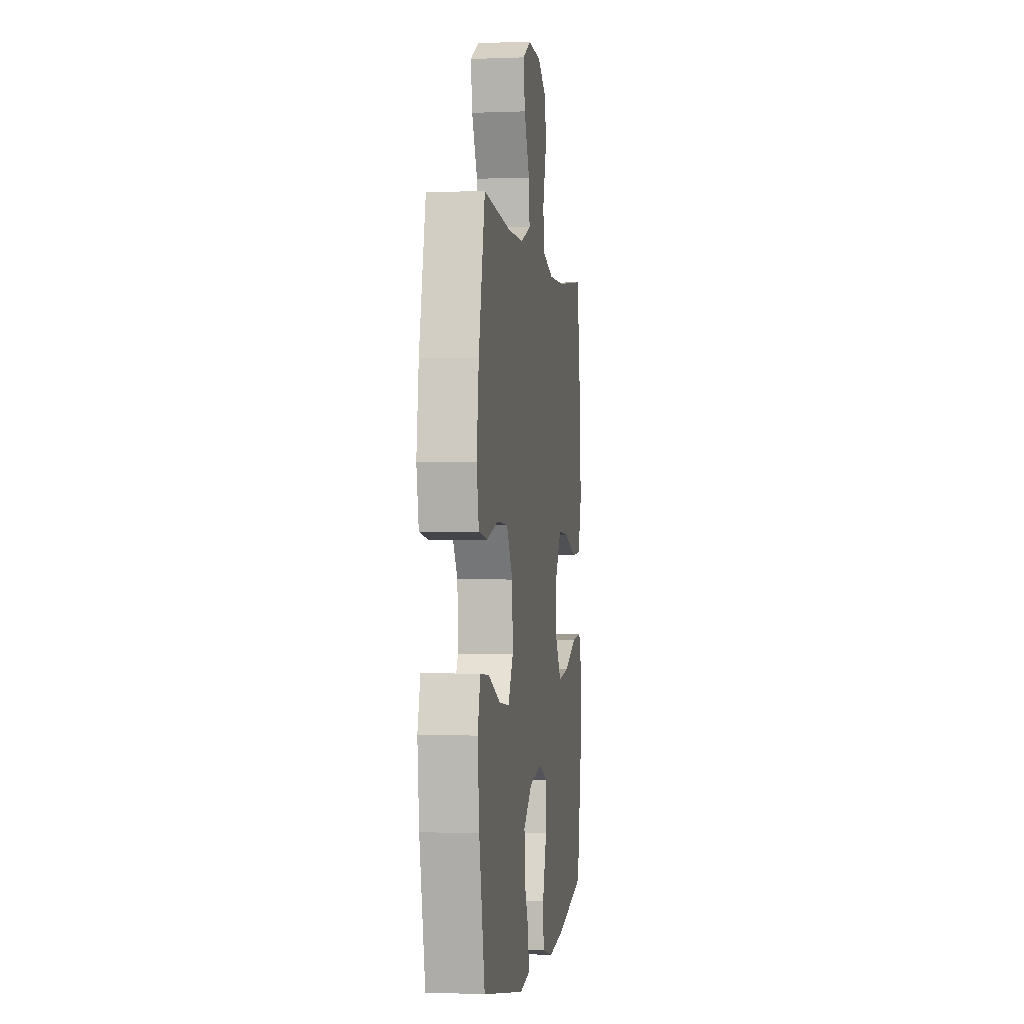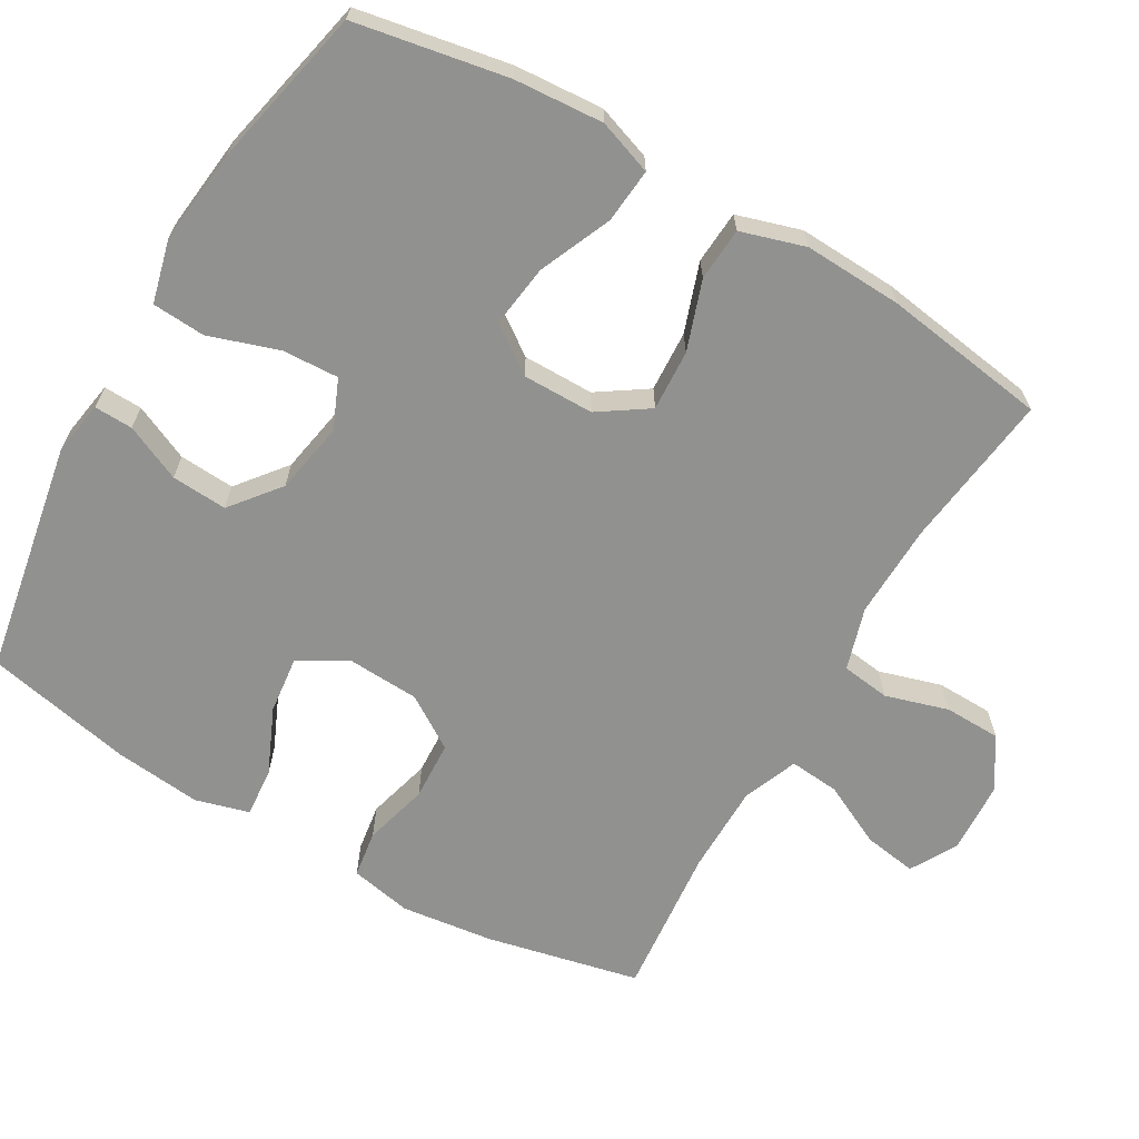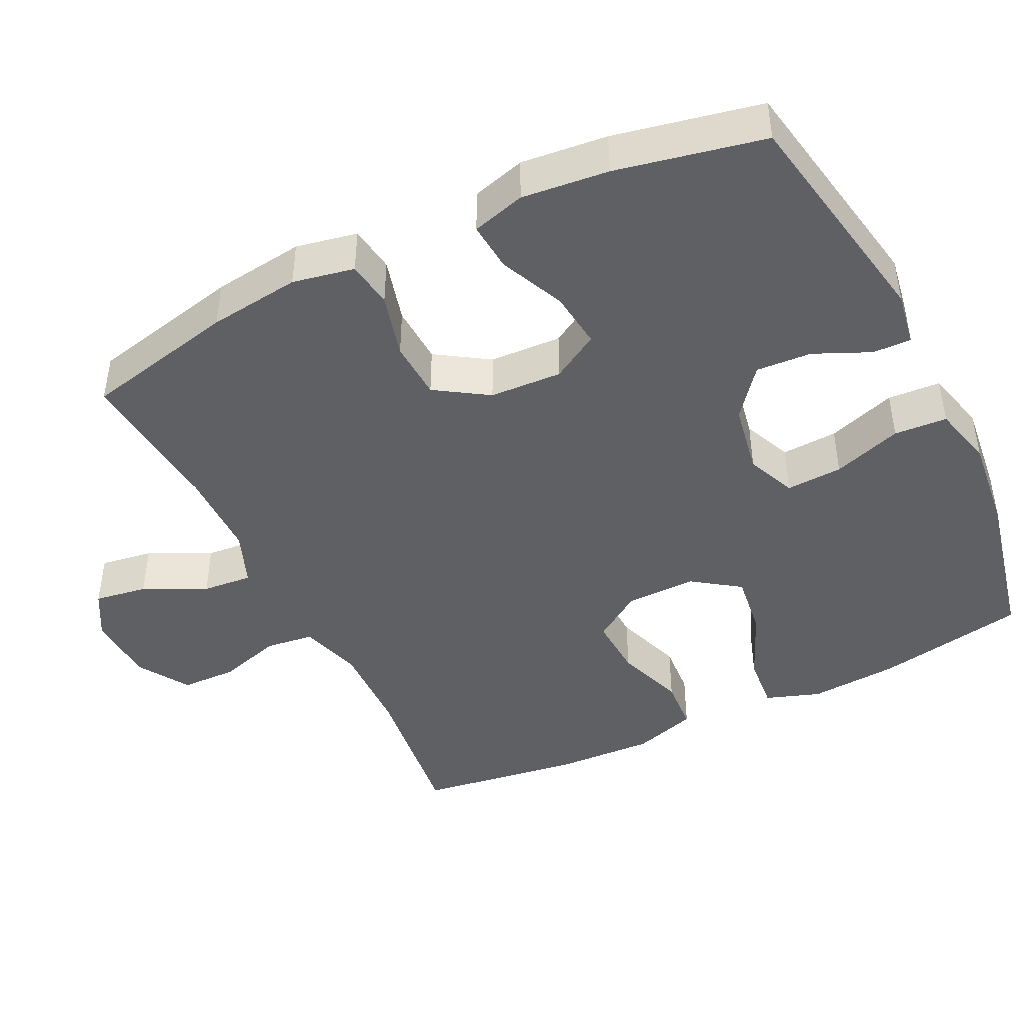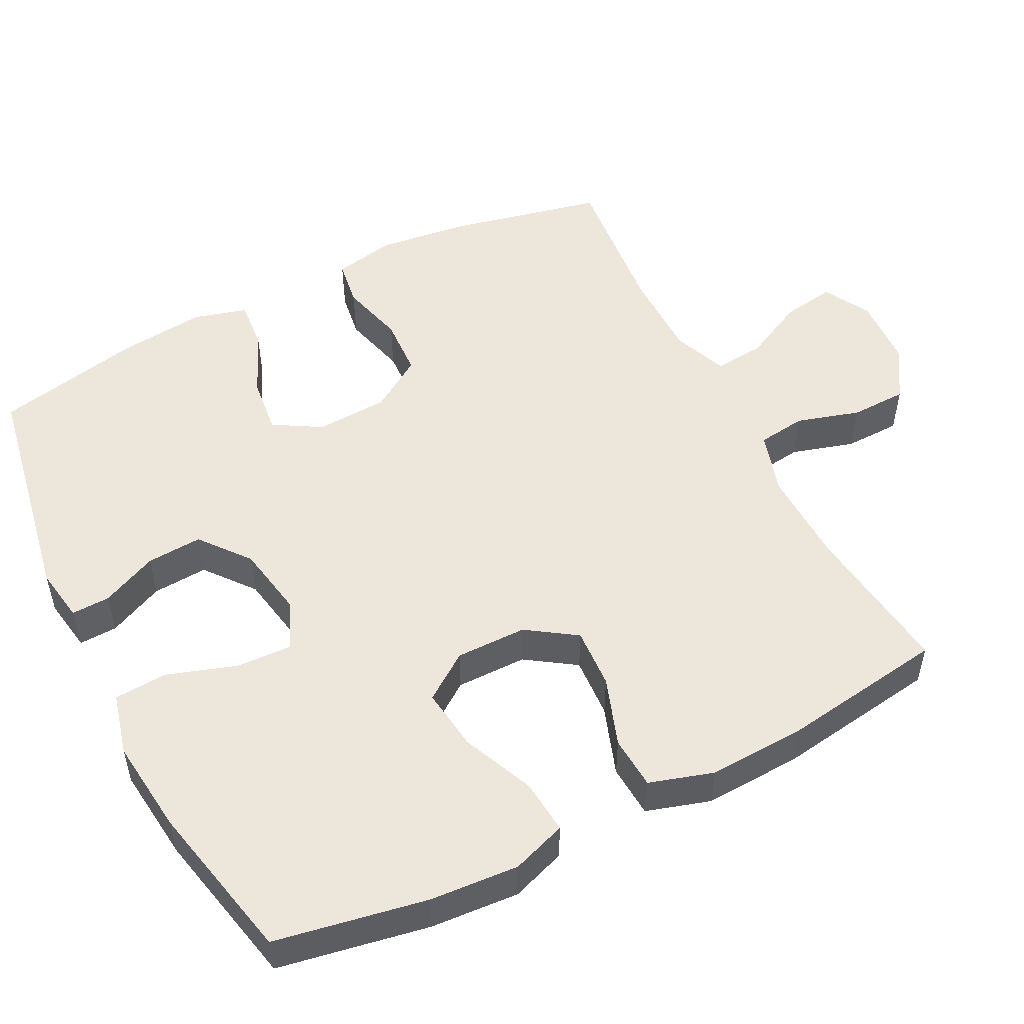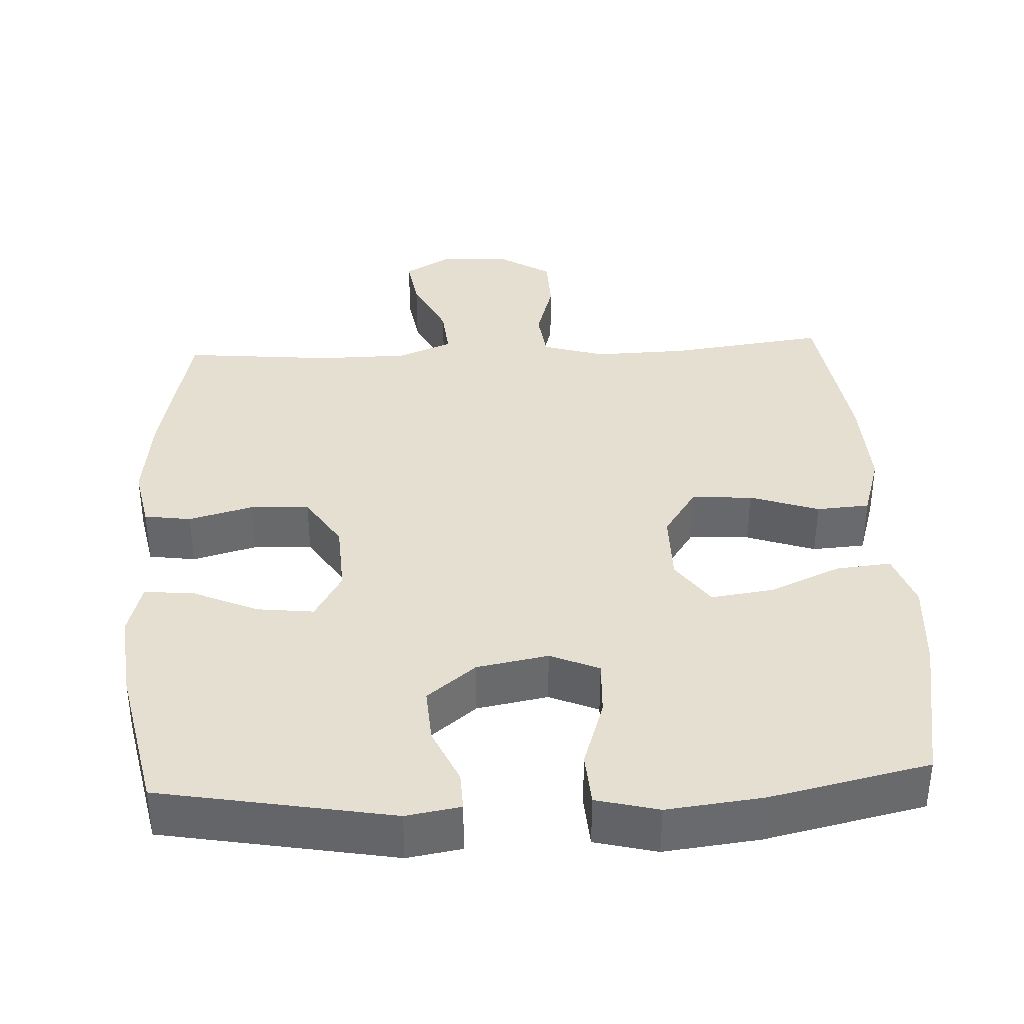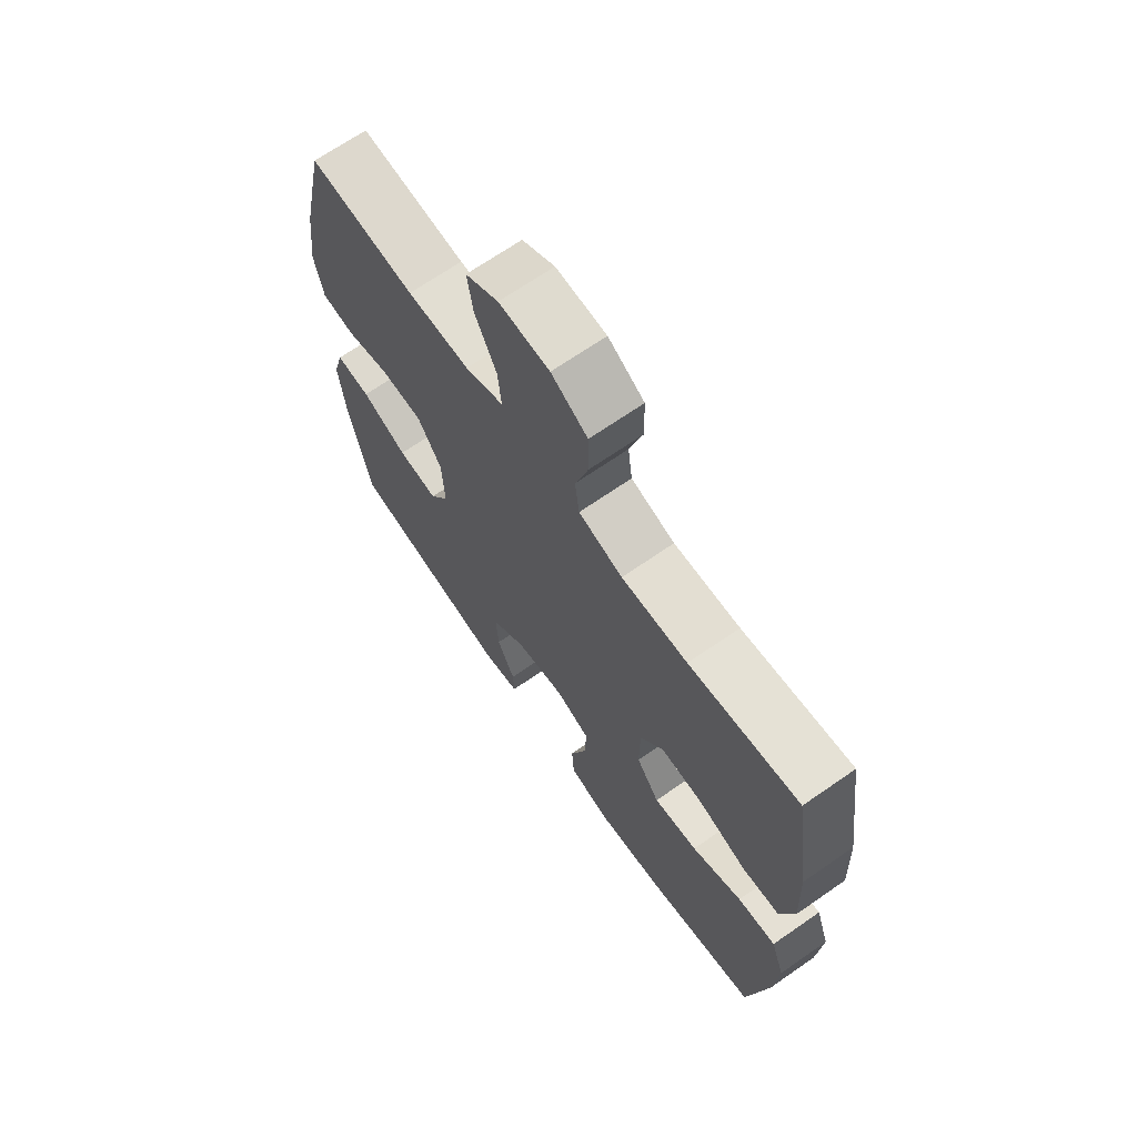
<metadata>
{"format":"obj","ext":"obj","renderer":"f3d","projection":"perspective","resolution":1024,"background":"white","views":[{"elev":-0.9,"azim":98.3,"up":"+Z"},{"elev":-66.0,"azim":-120.1,"up":"+Y"},{"elev":-44.5,"azim":116.2,"up":"+Y"},{"elev":52.1,"azim":-116.9,"up":"+Y"},{"elev":37.4,"azim":177.1,"up":"+Y"},{"elev":68.4,"azim":-124.8,"up":"+Z"}]}
</metadata>
<code>
o path1068
v -0.2836 0.0375 -0.5793
v -0.151 0.0375 -0.5944
v -0.06441 0.0375 -0.5725
v -0.05959 0.0375 -0.4987
v -0.09162 0.0375 -0.4023
v -0.09542 0.0375 -0.3237
v -0.02712 0.0375 -0.2947
v 0.07217 0.0375 -0.3129
v 0.1401 0.0375 -0.3673
v 0.1352 0.0375 -0.4446
v 0.1001 0.0375 -0.5225
v 0.09826 0.0375 -0.5763
v 0.1739 0.0375 -0.5888
v 0.4966 0.0375 -0.5306
v 0.5394 0.0375 -0.3255
v 0.5521 0.0375 -0.2047
v 0.5311 0.0375 -0.1303
v 0.4628 0.0375 -0.1359
v 0.3719 0.0375 -0.176
v 0.2928 0.0375 -0.1851
v 0.2539 0.0375 -0.1187
v 0.2592 0.0375 -0.01787
v 0.3065 0.0375 0.05528
v 0.3886 0.0375 0.05922
v 0.4782 0.0375 0.03505
v 0.543 0.0375 0.04453
v 0.56 0.0375 0.1303
v 0.5439 0.0375 0.2585
v 0.4966 0.0375 0.4713
v 0.2867 0.0375 0.4514
v 0.1632 0.0375 0.4525
v 0.08732 0.0375 0.4829
v 0.09375 0.0375 0.5523
v 0.1361 0.0375 0.6389
v 0.1477 0.0375 0.7127
v 0.08333 0.0375 0.749
v -0.01586 0.0375 0.744
v -0.08723 0.0375 0.6993
v -0.08899 0.0375 0.621
v -0.06291 0.0375 0.5336
v -0.07165 0.0375 0.4663
v -0.1584 0.0375 0.4401
v -0.2887 0.0375 0.4439
v -0.5051 0.0375 0.4713
v -0.5387 0.0375 0.2433
v -0.5449 0.0375 0.1068
v -0.5176 0.0375 0.01759
v -0.444 0.0375 0.01251
v -0.3481 0.0375 0.04564
v -0.2632 0.0375 0.05035
v -0.2173 0.0375 -0.01811
v -0.2168 0.0375 -0.1171
v -0.2628 0.0375 -0.1819
v -0.3503 0.0375 -0.1701
v -0.4497 0.0375 -0.127
v -0.5257 0.0375 -0.1199
v -0.5523 0.0375 -0.1958
v -0.5437 0.0375 -0.3198
v -0.5051 0.0375 -0.5306
v -0.2836 -0.0375 -0.5793
v -0.151 -0.0375 -0.5944
v -0.06441 -0.0375 -0.5725
v -0.05959 -0.0375 -0.4987
v -0.09162 -0.0375 -0.4023
v -0.09542 -0.0375 -0.3237
v -0.02712 -0.0375 -0.2947
v 0.07217 -0.0375 -0.3129
v 0.1401 -0.0375 -0.3673
v 0.1352 -0.0375 -0.4446
v 0.1001 -0.0375 -0.5225
v 0.09826 -0.0375 -0.5763
v 0.1739 -0.0375 -0.5888
v 0.4966 -0.0375 -0.5306
v 0.5394 -0.0375 -0.3255
v 0.5521 -0.0375 -0.2047
v 0.5311 -0.0375 -0.1303
v 0.4628 -0.0375 -0.1359
v 0.3719 -0.0375 -0.176
v 0.2928 -0.0375 -0.1851
v 0.2539 -0.0375 -0.1187
v 0.2592 -0.0375 -0.01787
v 0.3065 -0.0375 0.05528
v 0.3886 -0.0375 0.05922
v 0.4782 -0.0375 0.03505
v 0.543 -0.0375 0.04453
v 0.56 -0.0375 0.1303
v 0.5439 -0.0375 0.2585
v 0.4966 -0.0375 0.4713
v 0.2867 -0.0375 0.4514
v 0.1632 -0.0375 0.4525
v 0.08732 -0.0375 0.4829
v 0.09375 -0.0375 0.5523
v 0.1361 -0.0375 0.6389
v 0.1477 -0.0375 0.7127
v 0.08333 -0.0375 0.749
v -0.01586 -0.0375 0.744
v -0.08723 -0.0375 0.6993
v -0.08899 -0.0375 0.621
v -0.06291 -0.0375 0.5336
v -0.07165 -0.0375 0.4663
v -0.1584 -0.0375 0.4401
v -0.2887 -0.0375 0.4439
v -0.5051 -0.0375 0.4713
v -0.5387 -0.0375 0.2433
v -0.5449 -0.0375 0.1068
v -0.5176 -0.0375 0.01759
v -0.444 -0.0375 0.01251
v -0.3481 -0.0375 0.04564
v -0.2632 -0.0375 0.05035
v -0.2173 -0.0375 -0.01811
v -0.2168 -0.0375 -0.1171
v -0.2628 -0.0375 -0.1819
v -0.3503 -0.0375 -0.1701
v -0.4497 -0.0375 -0.127
v -0.5257 -0.0375 -0.1199
v -0.5523 -0.0375 -0.1958
v -0.5437 -0.0375 -0.3198
v -0.5051 -0.0375 -0.5306
v 0.543 0.0375 0.04453
v 0.543 0.0375 0.04453
v 0.56 0.0375 0.1303
v 0.5439 0.0375 0.2585
v 0.5394 0.0375 -0.3255
v 0.5521 0.0375 -0.2047
v 0.5311 0.0375 -0.1303
v 0.5311 0.0375 -0.1303
v 0.4782 0.0375 0.03505
v 0.4628 0.0375 -0.1359
v 0.4966 0.0375 -0.5306
v 0.4966 0.0375 -0.5306
v 0.4966 0.0375 0.4713
v 0.4966 0.0375 0.4713
v 0.3886 0.0375 0.05922
v 0.3719 0.0375 -0.176
v 0.2867 0.0375 0.4514
v 0.3065 0.0375 0.05528
v 0.2928 0.0375 -0.1851
v 0.2928 0.0375 -0.1851
v 0.2592 0.0375 -0.01787
v 0.1739 0.0375 -0.5888
v 0.2539 0.0375 -0.1187
v 0.1632 0.0375 0.4525
v 0.09826 0.0375 -0.5763
v 0.09826 0.0375 -0.5763
v 0.1401 0.0375 -0.3673
v 0.1352 0.0375 -0.4446
v 0.08732 0.0375 0.4829
v 0.08732 0.0375 0.4829
v 0.1361 0.0375 0.6389
v 0.1477 0.0375 0.7127
v 0.1477 0.0375 0.7127
v 0.08333 0.0375 0.749
v 0.07217 0.0375 -0.3129
v 0.09375 0.0375 0.5523
v 0.1001 0.0375 -0.5225
v -0.01586 0.0375 0.744
v -0.02712 0.0375 -0.2947
v -0.08723 0.0375 0.6993
v -0.09542 0.0375 -0.3237
v -0.09542 0.0375 -0.3237
v -0.06441 0.0375 -0.5725
v -0.06441 0.0375 -0.5725
v -0.05959 0.0375 -0.4987
v -0.09162 0.0375 -0.4023
v -0.06291 0.0375 0.5336
v -0.07165 0.0375 0.4663
v -0.07165 0.0375 0.4663
v -0.08899 0.0375 0.621
v -0.151 0.0375 -0.5944
v -0.1584 0.0375 0.4401
v -0.2836 0.0375 -0.5793
v -0.2173 0.0375 -0.01811
v -0.2168 0.0375 -0.1171
v -0.2887 0.0375 0.4439
v -0.2628 0.0375 -0.1819
v -0.2628 0.0375 -0.1819
v -0.2632 0.0375 0.05035
v -0.3503 0.0375 -0.1701
v -0.3481 0.0375 0.04564
v -0.444 0.0375 0.01251
v -0.4497 0.0375 -0.127
v -0.5176 0.0375 0.01759
v -0.5176 0.0375 0.01759
v -0.5257 0.0375 -0.1199
v -0.5257 0.0375 -0.1199
v -0.5051 0.0375 -0.5306
v -0.5051 0.0375 -0.5306
v -0.5051 0.0375 0.4713
v -0.5051 0.0375 0.4713
v -0.5449 0.0375 0.1068
v -0.5387 0.0375 0.2433
v -0.5437 0.0375 -0.3198
v -0.5523 0.0375 -0.1958
v 0.543 -0.0375 0.04453
v 0.543 -0.0375 0.04453
v 0.56 -0.0375 0.1303
v 0.5439 -0.0375 0.2585
v 0.5394 -0.0375 -0.3255
v 0.5521 -0.0375 -0.2047
v 0.5311 -0.0375 -0.1303
v 0.5311 -0.0375 -0.1303
v 0.4782 -0.0375 0.03505
v 0.4628 -0.0375 -0.1359
v 0.4966 -0.0375 -0.5306
v 0.4966 -0.0375 -0.5306
v 0.4966 -0.0375 0.4713
v 0.4966 -0.0375 0.4713
v 0.3886 -0.0375 0.05922
v 0.3719 -0.0375 -0.176
v 0.2867 -0.0375 0.4514
v 0.3065 -0.0375 0.05528
v 0.2928 -0.0375 -0.1851
v 0.2928 -0.0375 -0.1851
v 0.2592 -0.0375 -0.01787
v 0.1739 -0.0375 -0.5888
v 0.2539 -0.0375 -0.1187
v 0.1632 -0.0375 0.4525
v 0.09826 -0.0375 -0.5763
v 0.09826 -0.0375 -0.5763
v 0.1401 -0.0375 -0.3673
v 0.1352 -0.0375 -0.4446
v 0.08732 -0.0375 0.4829
v 0.08732 -0.0375 0.4829
v 0.1361 -0.0375 0.6389
v 0.1477 -0.0375 0.7127
v 0.1477 -0.0375 0.7127
v 0.08333 -0.0375 0.749
v 0.07217 -0.0375 -0.3129
v 0.09375 -0.0375 0.5523
v 0.1001 -0.0375 -0.5225
v -0.01586 -0.0375 0.744
v -0.02712 -0.0375 -0.2947
v -0.08723 -0.0375 0.6993
v -0.09542 -0.0375 -0.3237
v -0.09542 -0.0375 -0.3237
v -0.06441 -0.0375 -0.5725
v -0.06441 -0.0375 -0.5725
v -0.05959 -0.0375 -0.4987
v -0.09162 -0.0375 -0.4023
v -0.06291 -0.0375 0.5336
v -0.07165 -0.0375 0.4663
v -0.07165 -0.0375 0.4663
v -0.08899 -0.0375 0.621
v -0.151 -0.0375 -0.5944
v -0.1584 -0.0375 0.4401
v -0.2836 -0.0375 -0.5793
v -0.2173 -0.0375 -0.01811
v -0.2168 -0.0375 -0.1171
v -0.2887 -0.0375 0.4439
v -0.2628 -0.0375 -0.1819
v -0.2628 -0.0375 -0.1819
v -0.2632 -0.0375 0.05035
v -0.3503 -0.0375 -0.1701
v -0.3481 -0.0375 0.04564
v -0.444 -0.0375 0.01251
v -0.4497 -0.0375 -0.127
v -0.5176 -0.0375 0.01759
v -0.5176 -0.0375 0.01759
v -0.5257 -0.0375 -0.1199
v -0.5257 -0.0375 -0.1199
v -0.5051 -0.0375 -0.5306
v -0.5051 -0.0375 -0.5306
v -0.5051 -0.0375 0.4713
v -0.5051 -0.0375 0.4713
v -0.5449 -0.0375 0.1068
v -0.5387 -0.0375 0.2433
v -0.5437 -0.0375 -0.3198
v -0.5523 -0.0375 -0.1958
f 204 220 221
f 257 255 265
f 254 265 255
f 250 234 248
f 265 254 266
f 196 202 194
f 208 202 196
f 247 232 216
f 210 208 197
f 197 208 196
f 253 246 250
f 212 228 220
f 261 246 267
f 245 252 241
f 247 248 232
f 250 239 234
f 252 249 254
f 244 239 246
f 216 228 212
f 224 231 229
f 227 231 224
f 241 247 214
f 249 252 245
f 217 241 214
f 267 246 253
f 238 244 236
f 221 230 215
f 267 253 268
f 217 211 210
f 198 220 204
f 243 229 231
f 256 268 253
f 241 222 240
f 214 247 216
f 250 246 239
f 239 244 238
f 229 240 222
f 204 221 215
f 212 220 198
f 266 249 263
f 210 197 206
f 211 208 210
f 228 216 232
f 266 254 249
f 248 234 232
f 203 199 200
f 217 214 211
f 215 230 218
f 222 241 217
f 233 243 231
f 209 198 199
f 212 198 209
f 209 199 203
f 225 227 224
f 259 268 256
f 241 252 247
f 240 229 243
f 120 27 86 195
f 27 28 87 86
f 15 16 75 74
f 16 126 201 75
f 25 26 85 84
f 17 18 77 76
f 130 15 74 205
f 28 132 207 87
f 24 25 84 83
f 18 19 78 77
f 29 30 89 88
f 23 24 83 82
f 19 138 213 78
f 22 23 82 81
f 13 14 73 72
f 20 21 80 79
f 30 31 90 89
f 21 22 81 80
f 144 13 72 219
f 9 10 69 68
f 31 148 223 90
f 34 151 226 93
f 35 36 95 94
f 8 9 68 67
f 33 34 93 92
f 11 12 71 70
f 10 11 70 69
f 32 33 92 91
f 36 37 96 95
f 7 8 67 66
f 37 38 97 96
f 160 7 66 235
f 162 4 63 237
f 4 5 64 63
f 40 167 242 99
f 39 40 99 98
f 38 39 98 97
f 2 3 62 61
f 41 42 101 100
f 5 6 65 64
f 1 2 61 60
f 51 52 111 110
f 42 43 102 101
f 52 176 251 111
f 50 51 110 109
f 53 54 113 112
f 49 50 109 108
f 48 49 108 107
f 54 55 114 113
f 183 48 107 258
f 55 185 260 114
f 187 1 60 262
f 43 189 264 102
f 46 47 106 105
f 45 46 105 104
f 44 45 104 103
f 58 59 118 117
f 57 58 117 116
f 56 57 116 115
f 129 146 145
f 182 190 180
f 179 180 190
f 175 173 159
f 190 191 179
f 121 119 127
f 133 121 127
f 172 141 157
f 135 122 133
f 122 121 133
f 178 175 171
f 137 145 153
f 186 192 171
f 170 166 177
f 172 157 173
f 175 159 164
f 177 179 174
f 169 171 164
f 141 137 153
f 149 154 156
f 152 149 156
f 166 139 172
f 174 170 177
f 142 139 166
f 192 178 171
f 163 161 169
f 146 140 155
f 192 193 178
f 142 135 136
f 123 129 145
f 168 156 154
f 181 178 193
f 166 165 147
f 139 141 172
f 175 164 171
f 164 163 169
f 154 147 165
f 129 140 146
f 137 123 145
f 191 188 174
f 135 131 122
f 136 135 133
f 153 157 141
f 191 174 179
f 173 157 159
f 128 125 124
f 142 136 139
f 140 143 155
f 147 142 166
f 158 156 168
f 134 124 123
f 137 134 123
f 134 128 124
f 150 149 152
f 184 181 193
f 166 172 177
f 165 168 154

</code>
